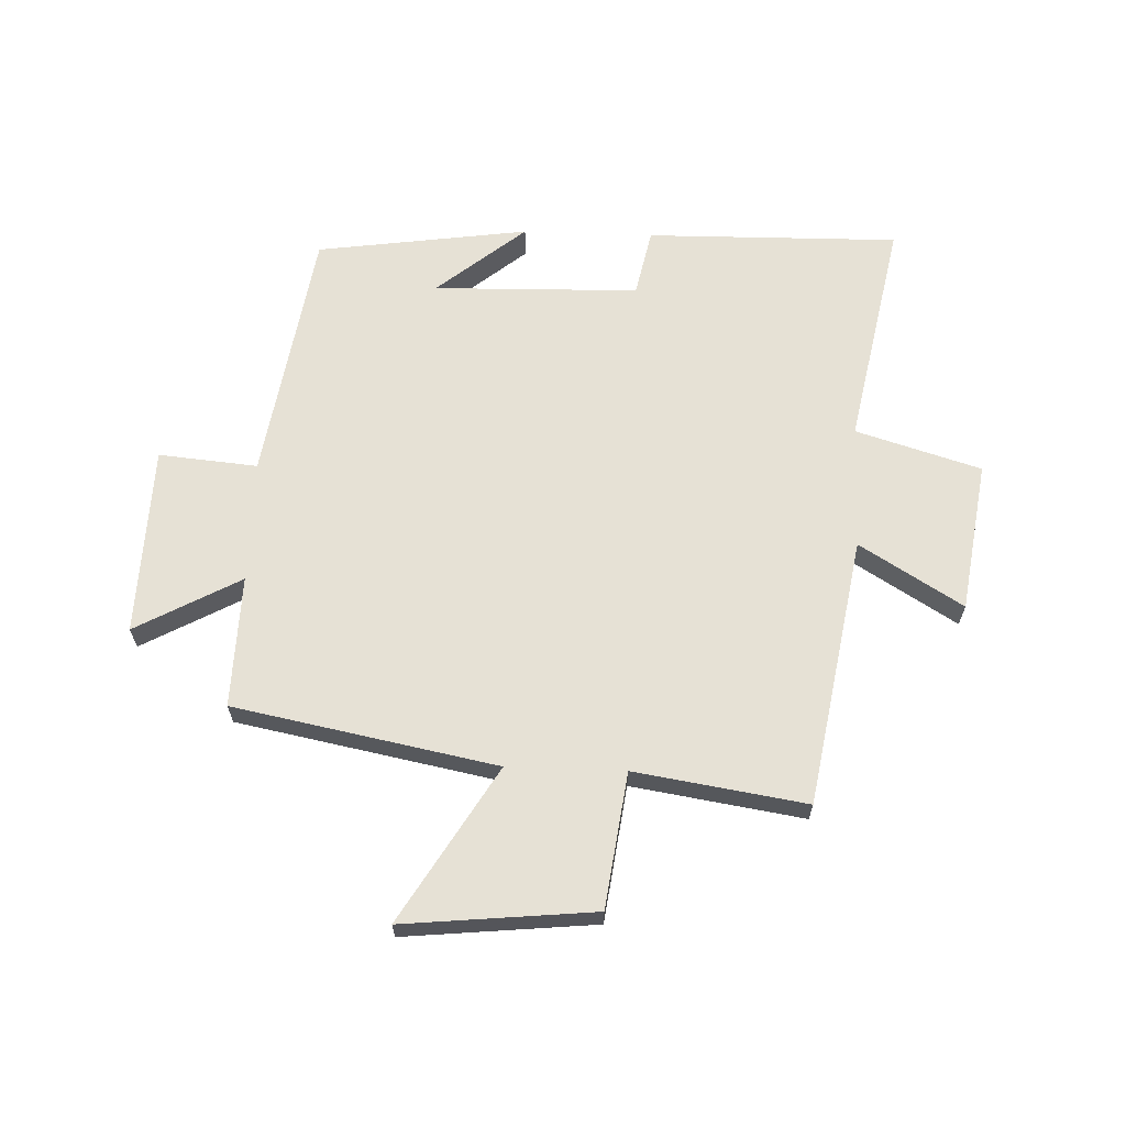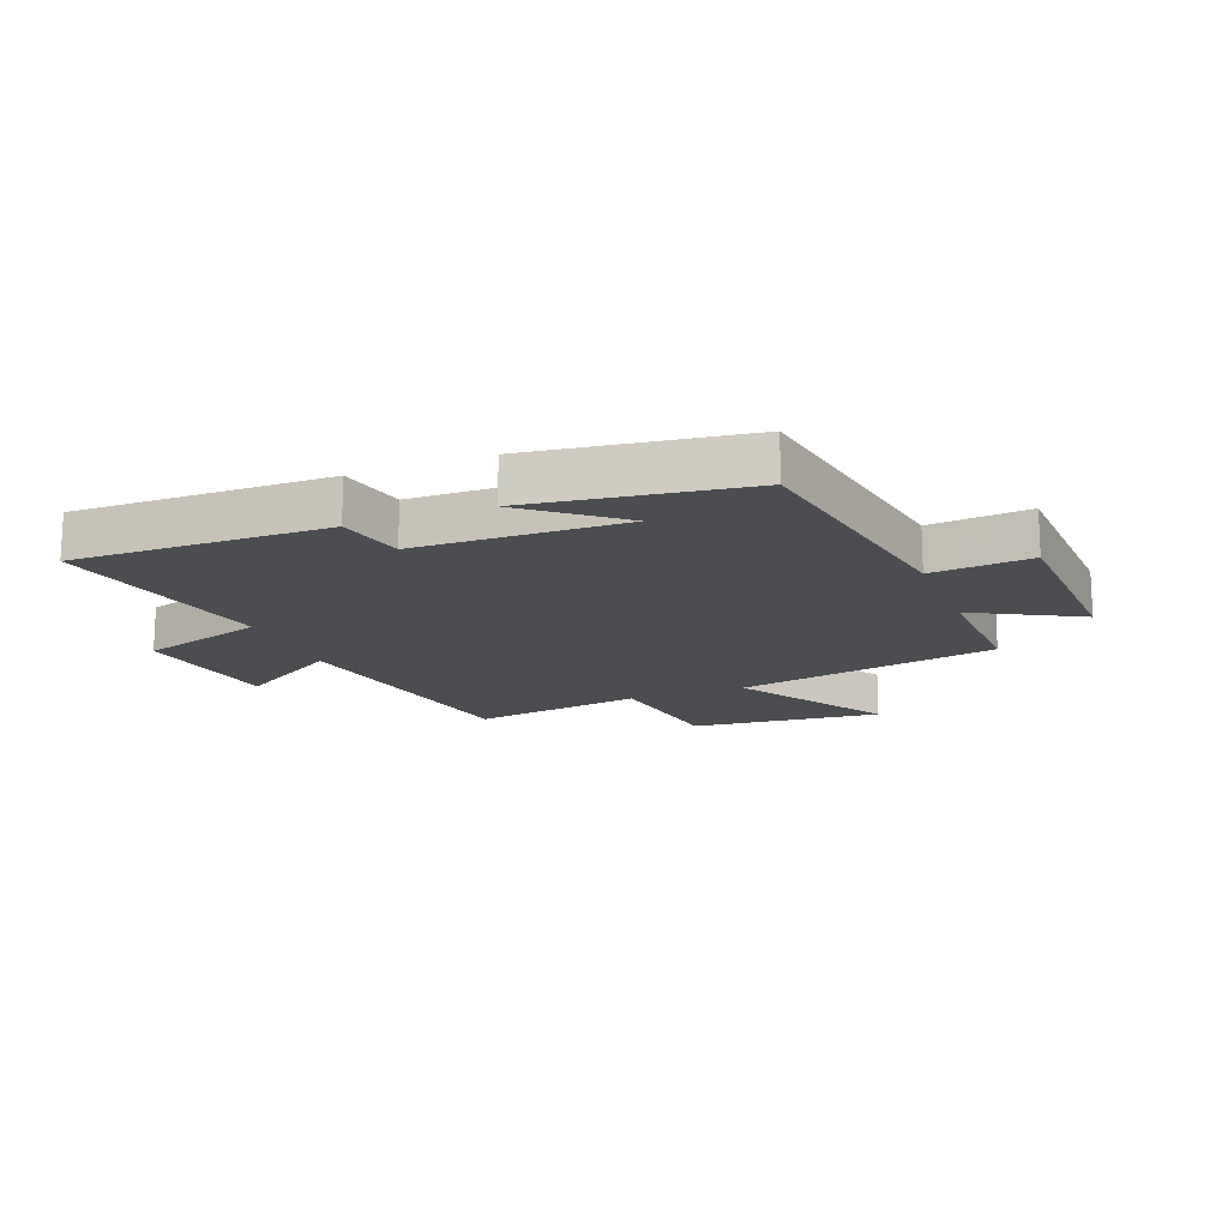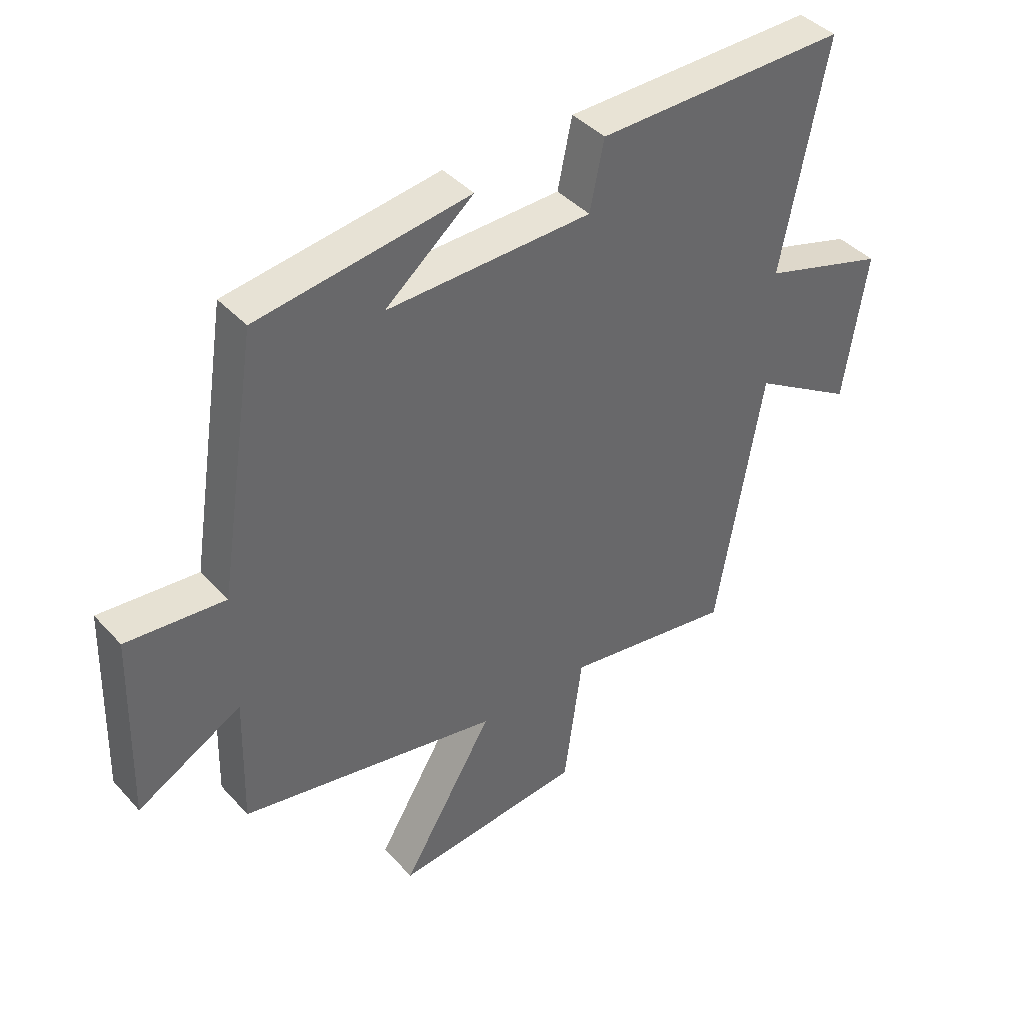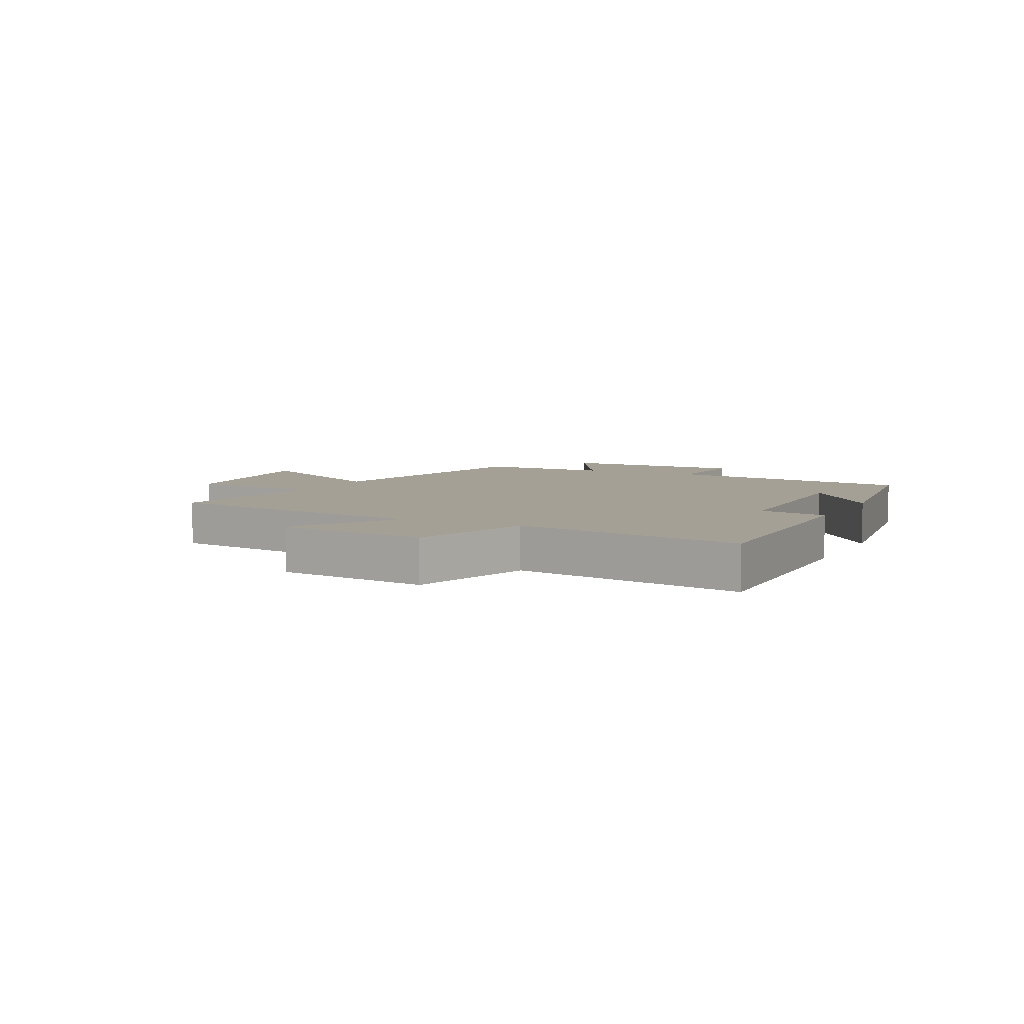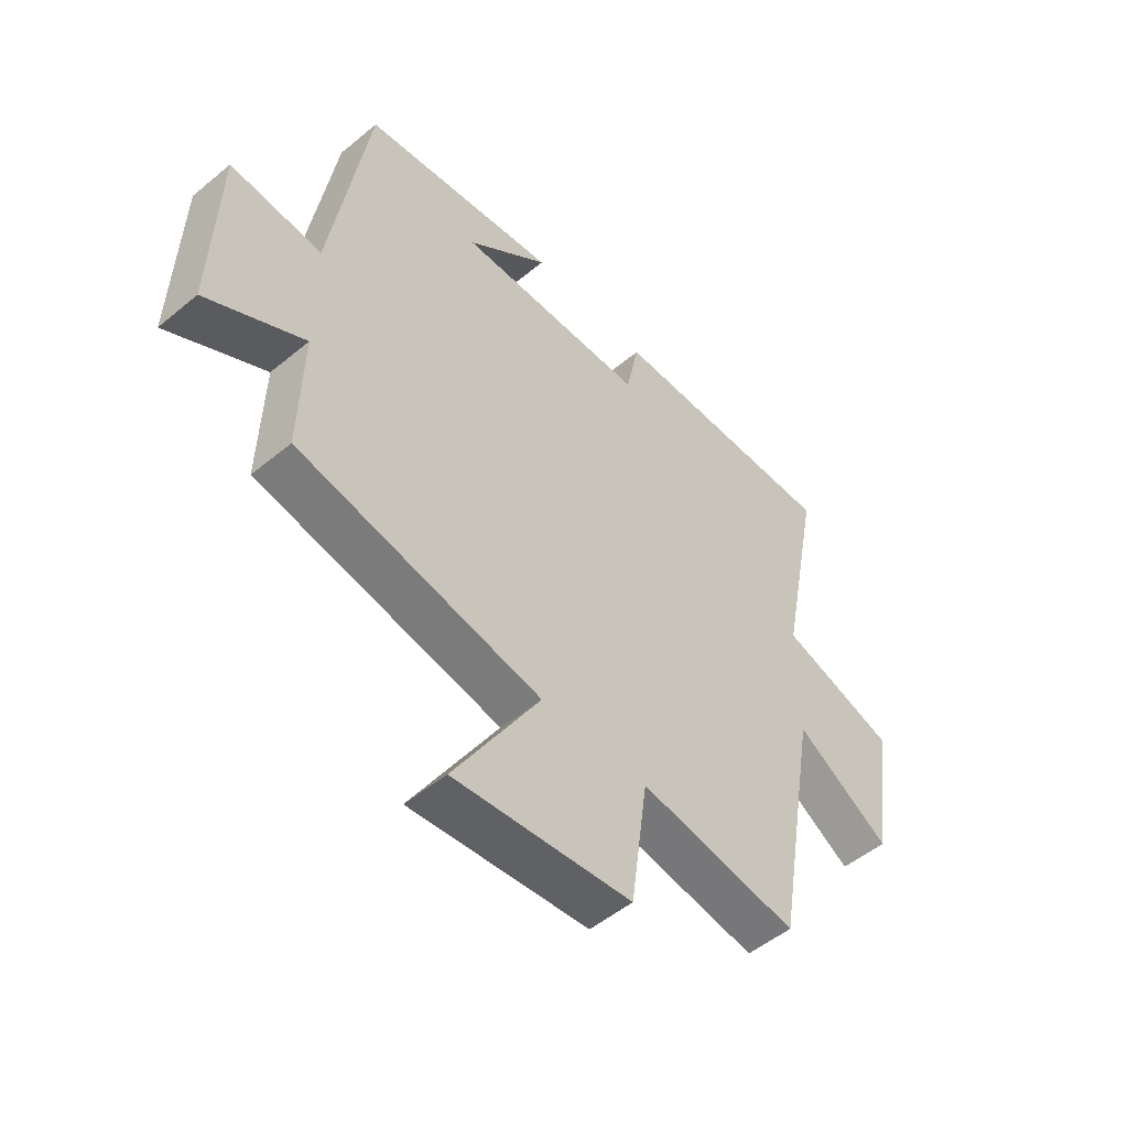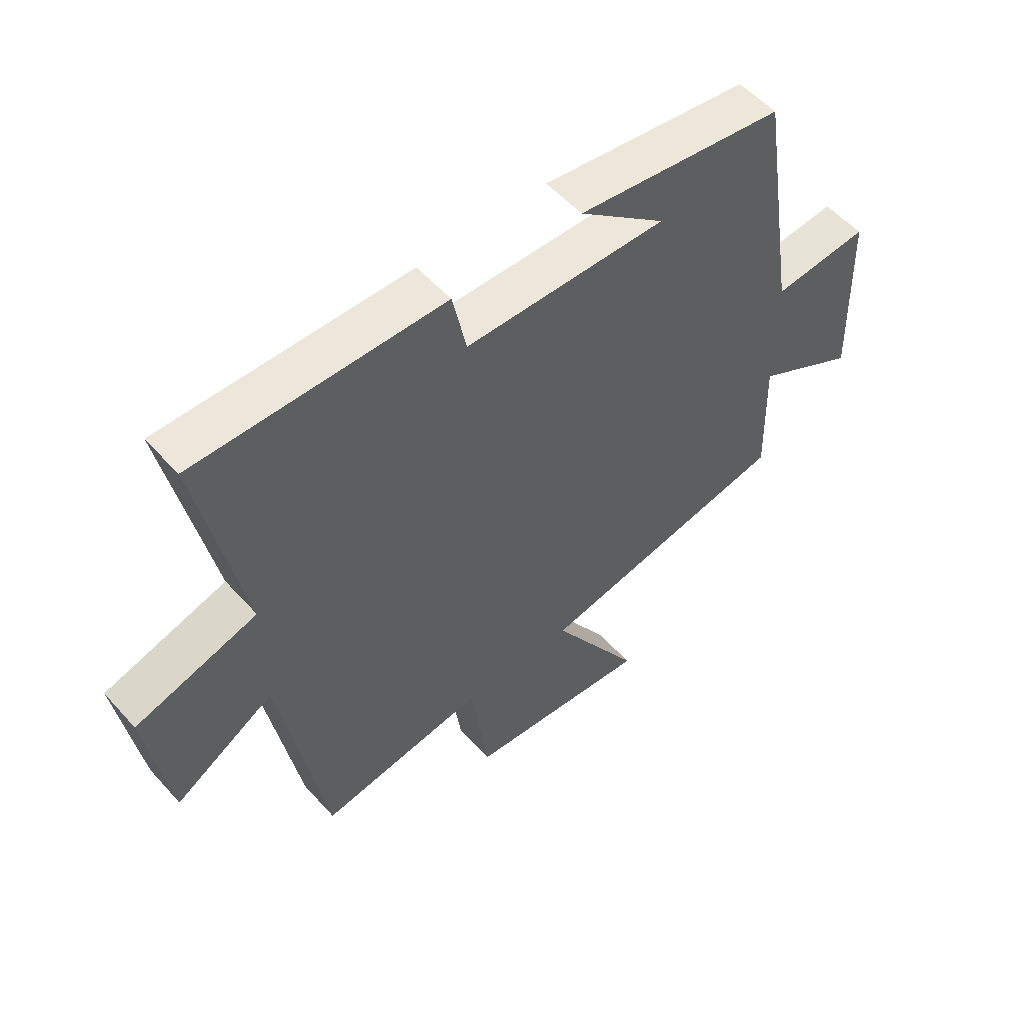
<metadata>
{"format":"obj","ext":"obj","renderer":"f3d","projection":"perspective","resolution":1024,"background":"white","views":[{"elev":64.7,"azim":-177.9,"up":"+Y"},{"elev":-16.0,"azim":21.6,"up":"+Y"},{"elev":41.1,"azim":142.0,"up":"+Z"},{"elev":5.9,"azim":-64.3,"up":"+Y"},{"elev":-51.4,"azim":131.9,"up":"+Z"},{"elev":54.7,"azim":-40.9,"up":"+Z"}]}
</metadata>
<code>
v 0.506 0.07 -0.414
v 0.063 0.07 -0.5
v 0.22 0.07 -0.76
v -0.102 0.07 -0.728
v -0.133 0.07 -0.5
v -0.422 0.07 -0.545
v -0.5 0.07 -0.092
v -0.673 0.07 -0.198
v -0.711 0.07 0.056
v -0.5 0.07 0.12
v -0.576 0.07 0.506
v -0.149 0.07 0.5
v -0.125 0.07 0.385
v 0.223 0.07 0.377
v 0.073 0.07 0.5
v 0.432 0.07 0.449
v 0.5 0.07 0.017
v 0.667 0.07 0.032
v 0.677 0.07 -0.288
v 0.5 0.07 -0.191
v 0.506 0 -0.414
v 0.063 0 -0.5
v 0.22 0 -0.76
v -0.102 0 -0.728
v -0.133 0 -0.5
v -0.422 0 -0.545
v -0.5 0 -0.092
v -0.673 0 -0.198
v -0.711 0 0.056
v -0.5 0 0.12
v -0.576 0 0.506
v -0.149 0 0.5
v -0.125 0 0.385
v 0.223 0 0.377
v 0.073 0 0.5
v 0.432 0 0.449
v 0.5 0 0.017
v 0.667 0 0.032
v 0.677 0 -0.288
v 0.5 0 -0.191
f 17 18 19 20
f 16 17 20
f 16 20 1 2
f 14 15 16
f 14 16 2
f 13 14 2
f 10 11 12 13
f 10 13 2
f 7 8 9 10
f 5 6 7 10
f 5 10 2 3
f 3 4 5
f 40 39 38 37
f 40 37 36
f 22 21 40 36
f 36 35 34
f 22 36 34
f 22 34 33
f 33 32 31 30
f 22 33 30
f 30 29 28 27
f 30 27 26 25
f 23 22 30 25
f 25 24 23
f 1 21 22 2
f 2 22 23 3
f 3 23 24 4
f 4 24 25 5
f 5 25 26 6
f 6 26 27 7
f 7 27 28 8
f 8 28 29 9
f 9 29 30 10
f 10 30 31 11
f 11 31 32 12
f 12 32 33 13
f 13 33 34 14
f 14 34 35 15
f 15 35 36 16
f 16 36 37 17
f 17 37 38 18
f 18 38 39 19
f 19 39 40 20
f 20 40 21 1

</code>
